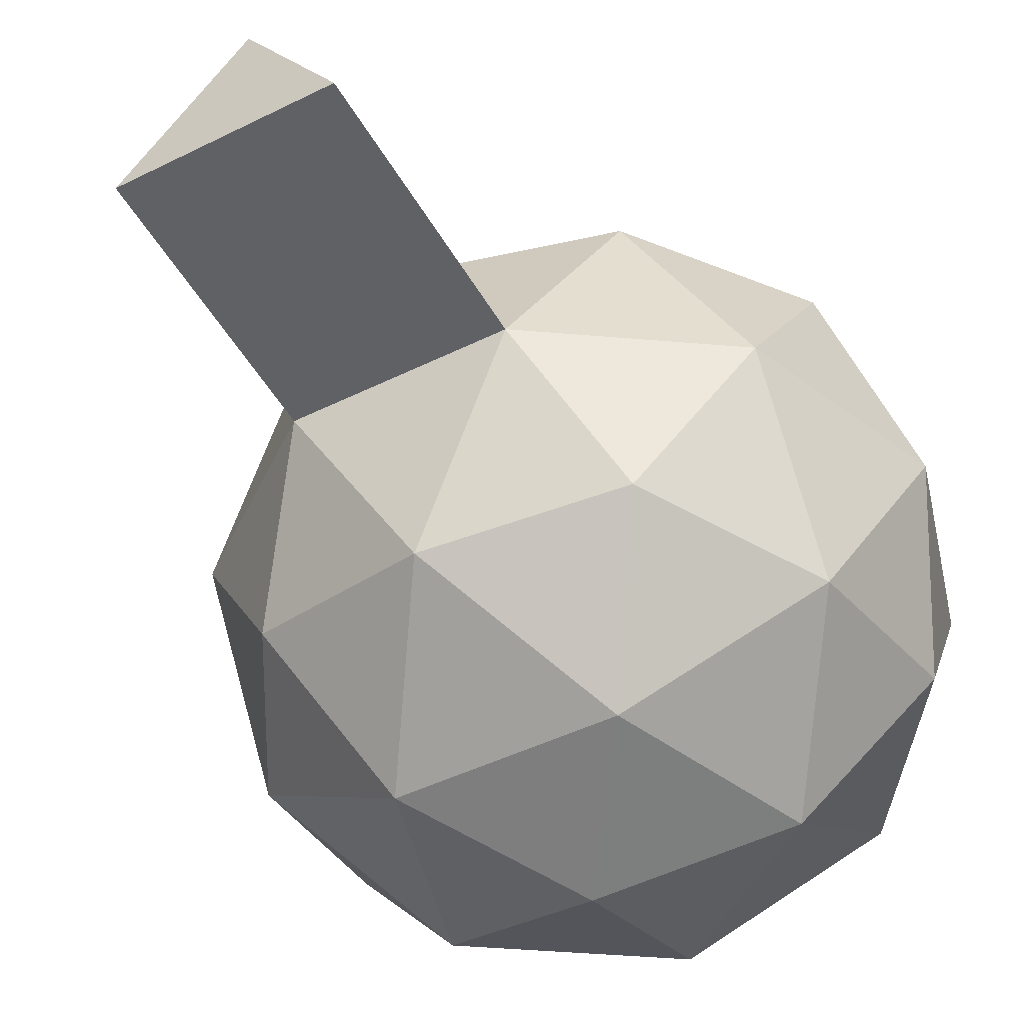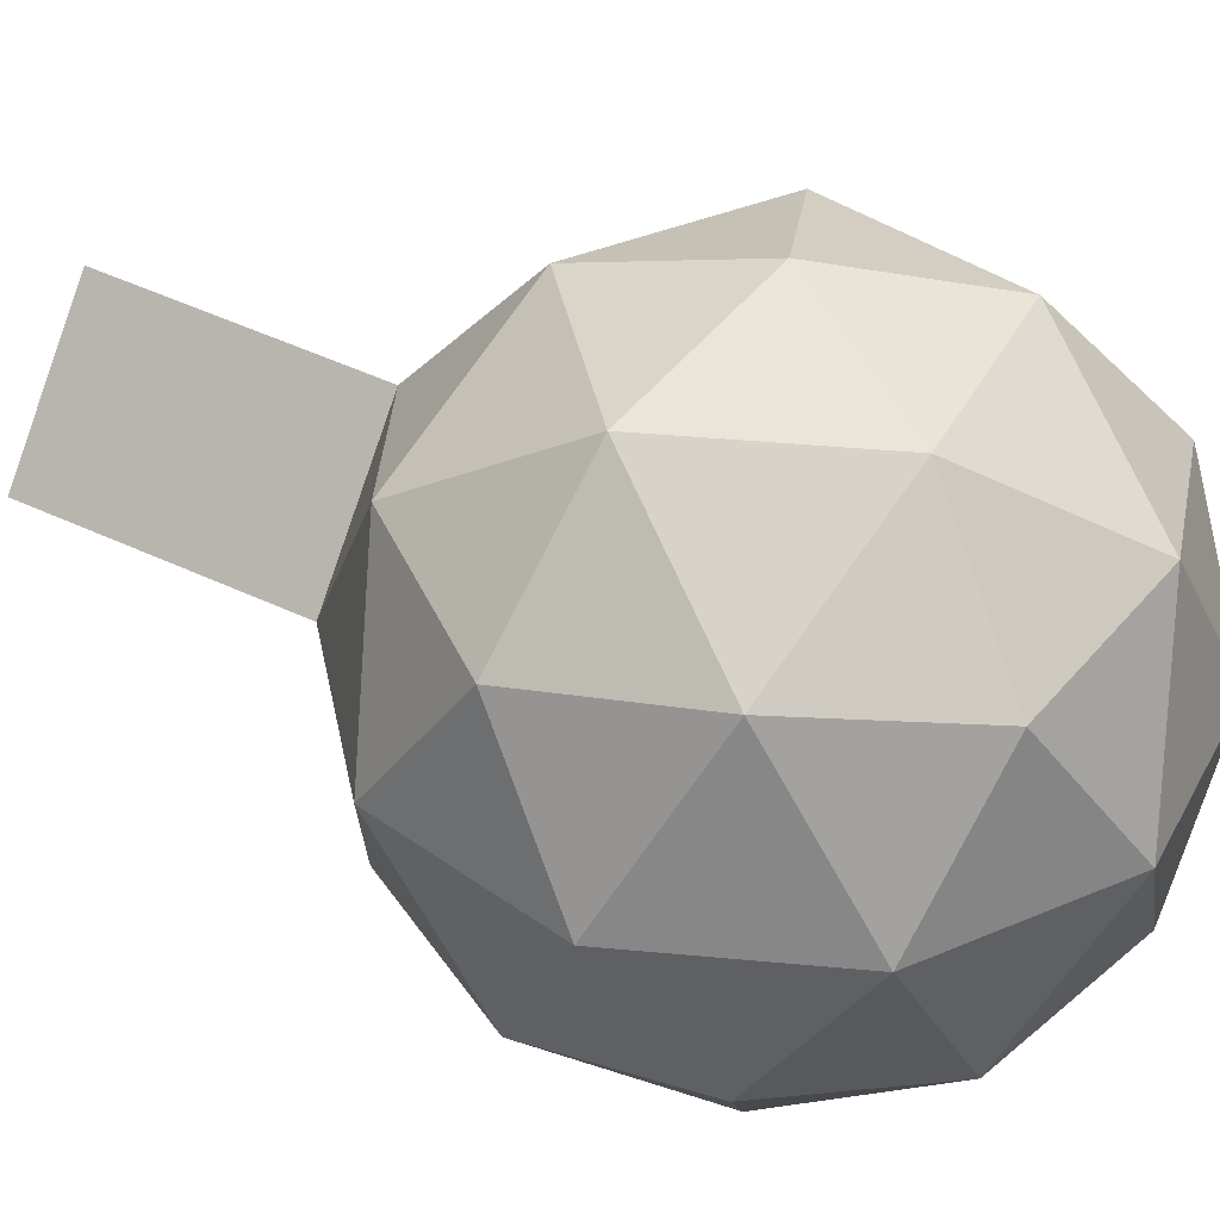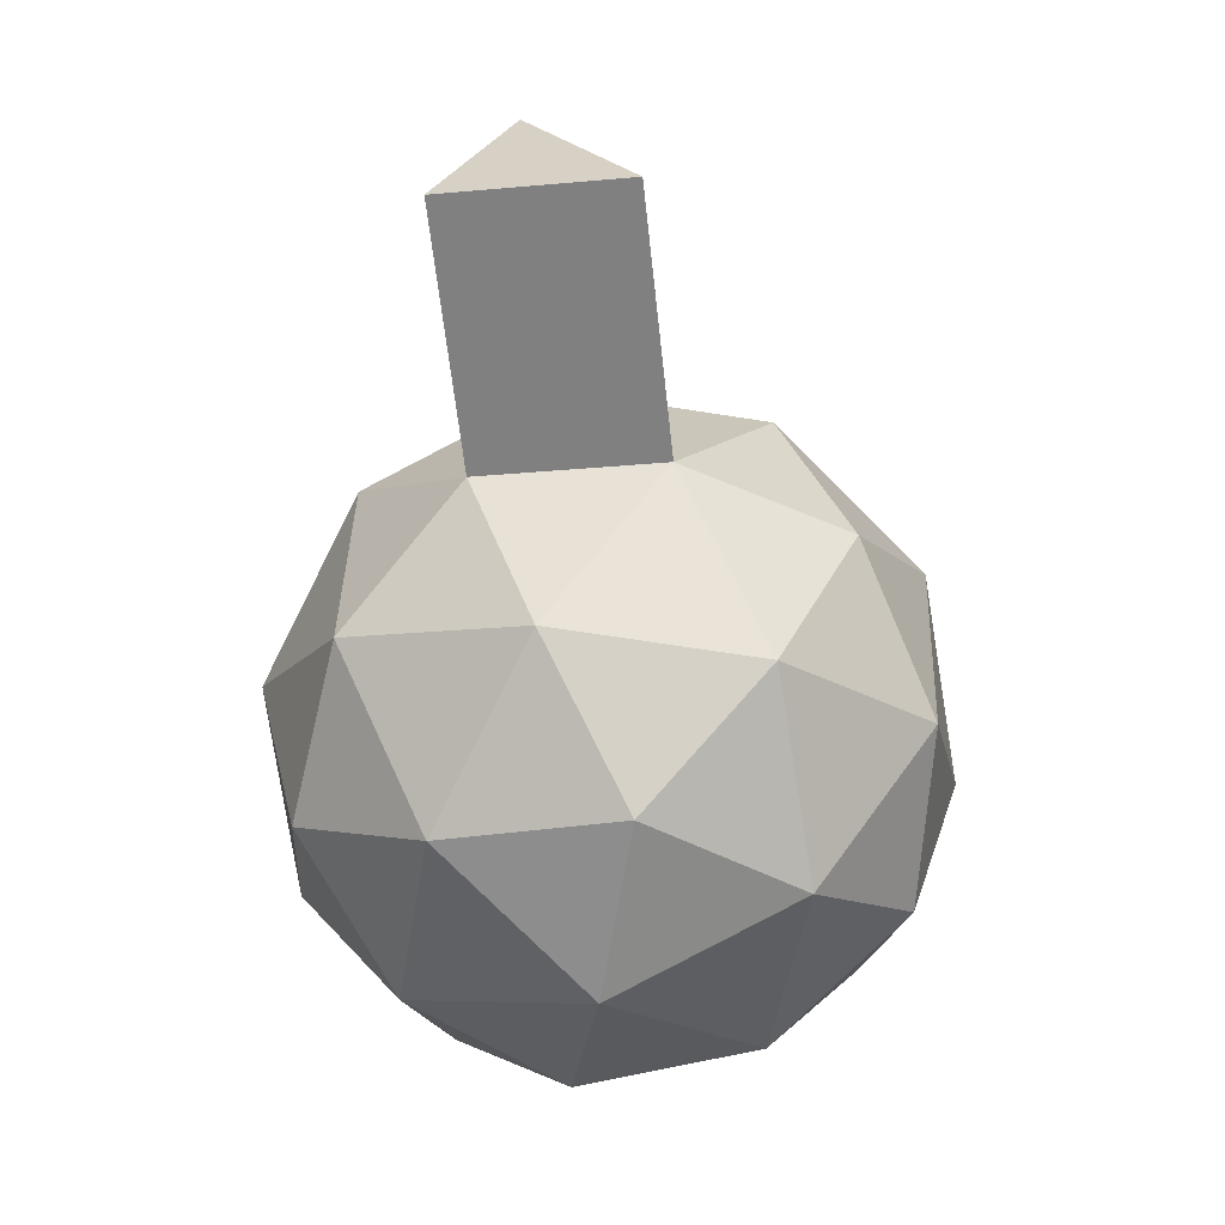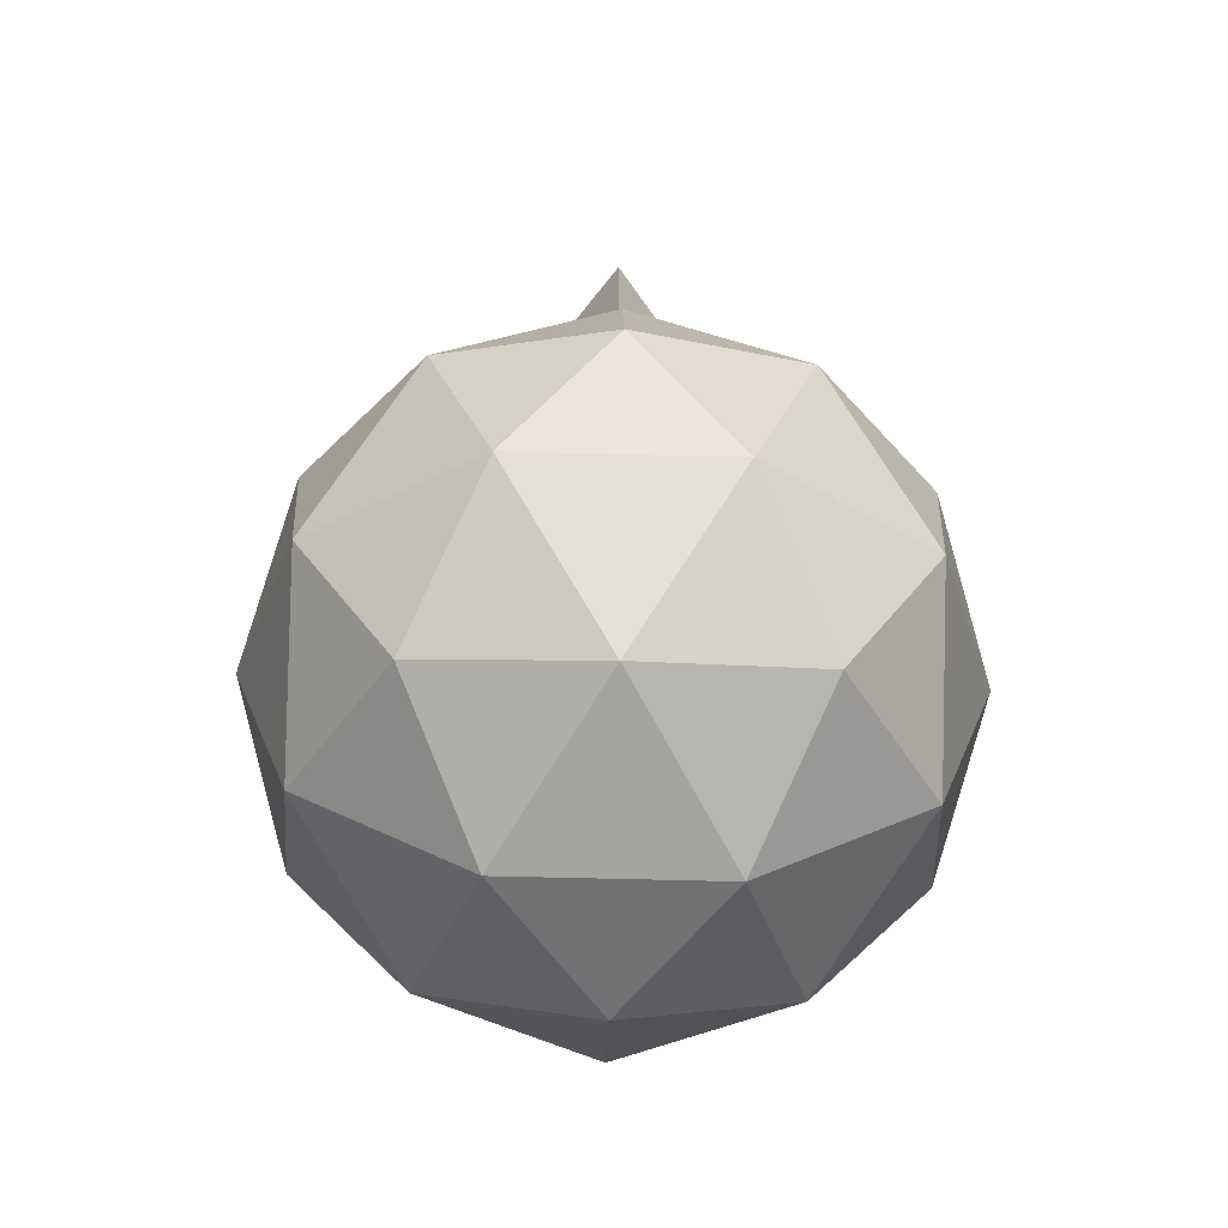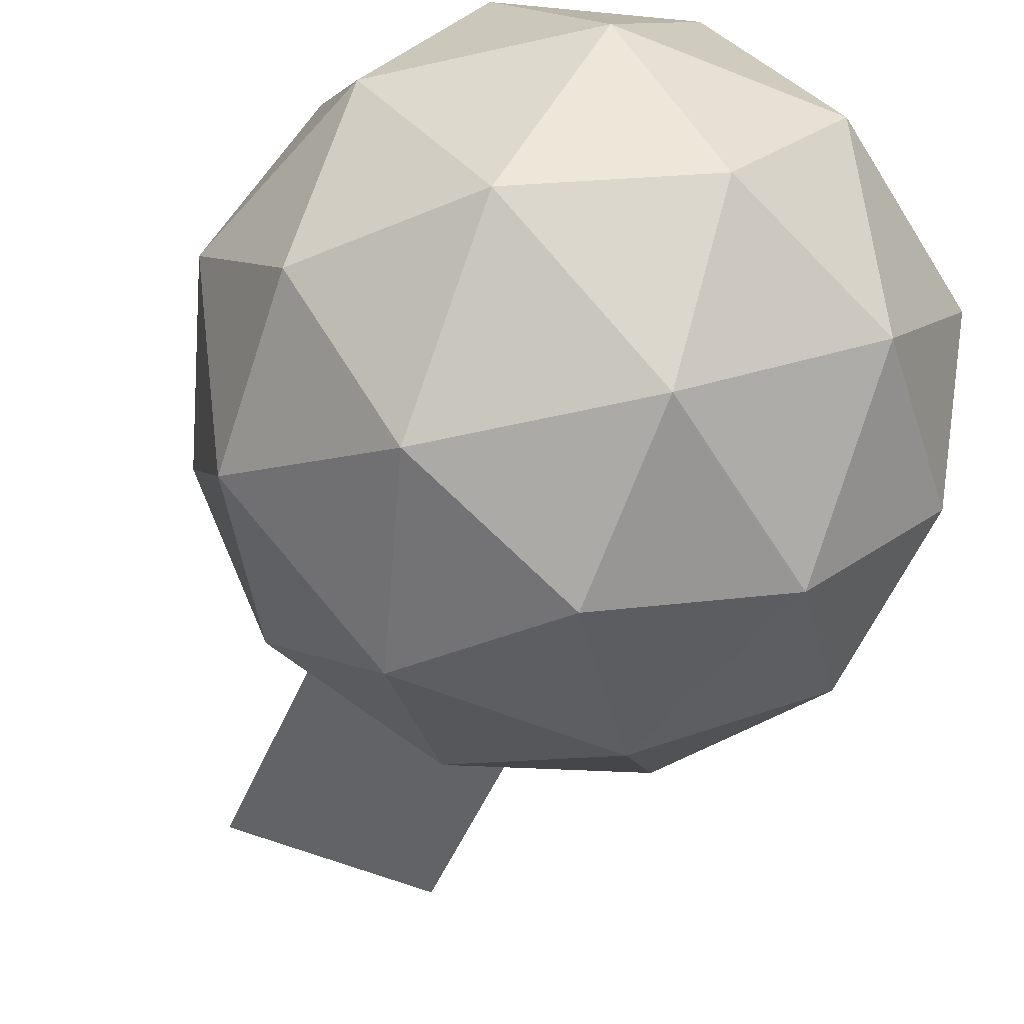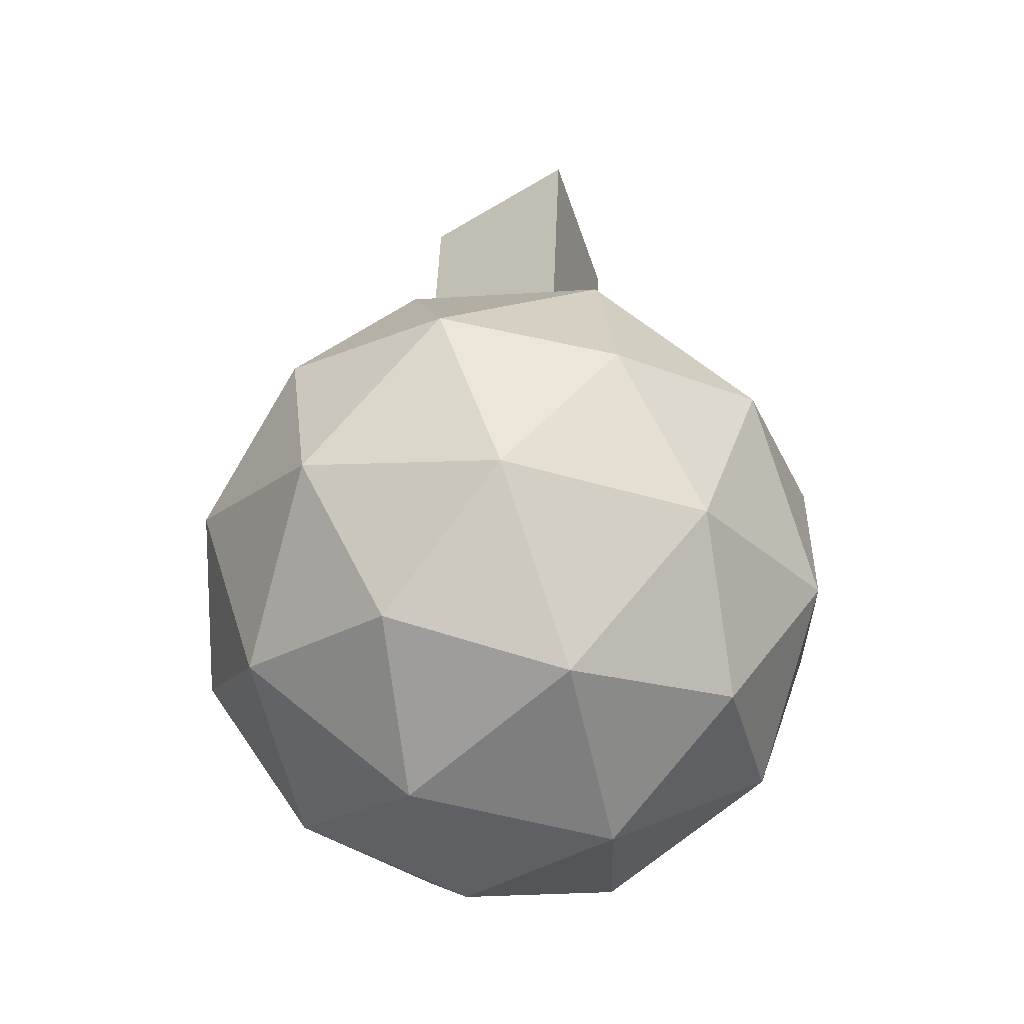
<metadata>
{"format":"obj","ext":"obj","renderer":"f3d","projection":"perspective","resolution":1024,"background":"white","views":[{"elev":-44.3,"azim":30.3,"up":"+Y"},{"elev":37.4,"azim":115.0,"up":"+Y"},{"elev":25.5,"azim":-121.0,"up":"+Z"},{"elev":-62.5,"azim":178.5,"up":"+Z"},{"elev":-57.9,"azim":157.3,"up":"+Y"},{"elev":-48.9,"azim":162.1,"up":"+Z"}]}
</metadata>
<code>
o Icosphere
v 0 0.1431 0
v -0.5257 0.6958 0.7236
v -0.8506 0.6958 -0.2764
v 0 0.6958 -0.8944
v 0.8506 0.6958 -0.2764
v 0.5257 0.6958 0.7236
v -0.8506 1.59 0.2764
v -0.5257 1.59 -0.7236
v 0.5257 1.59 -0.7236
v 0.8506 1.59 0.2764
v 0 1.59 0.8944
v 0 2.143 0
v -0.5 0.2924 -0.1625
v -0.309 0.2924 0.4253
v -0.809 0.6173 0.2629
v 0 0.6173 0.8506
v 0.309 0.2924 0.4253
v 0 0.2924 -0.5257
v -0.5 0.6173 -0.6882
v 0.5 0.2924 -0.1625
v 0.5 0.6173 -0.6882
v 0.809 0.6173 0.2629
v -0.309 1.143 0.9511
v 0.309 1.143 0.9511
v -1 1.143 0
v -0.809 1.143 0.5878
v -0.309 1.143 -0.9511
v -0.809 1.143 -0.5878
v 0.809 1.143 -0.5878
v 0.309 1.143 -0.9511
v 0.809 1.143 0.5878
v 1 1.143 0
v -0.5 1.669 0.6882
v -0.809 1.669 -0.2629
v 0 1.669 -0.8506
v 0.809 1.669 -0.2629
v 0.5 1.669 0.6882
v -0.5 1.994 0.1625
v 0 1.994 0.5257
v -0.309 1.994 -0.4253
v 0.309 1.994 -0.4253
v 0.5 1.994 0.1625
v 0.309 1.242 1.731
v 0 1.689 1.675
v -0.309 1.242 1.731
f 1 14 13
f 2 14 16
f 1 13 18
f 1 18 20
f 1 20 17
f 2 16 23
f 3 15 25
f 4 19 27
f 5 21 29
f 6 22 31
f 2 23 26
f 3 25 28
f 4 27 30
f 5 29 32
f 6 31 24
f 7 33 38
f 8 34 40
f 9 35 41
f 10 36 42
f 11 37 39
f 39 42 12
f 39 37 42
f 37 10 42
f 42 41 12
f 42 36 41
f 36 9 41
f 41 40 12
f 41 35 40
f 35 8 40
f 40 38 12
f 40 34 38
f 34 7 38
f 38 39 12
f 38 33 39
f 33 11 39
f 24 37 11
f 24 31 37
f 31 10 37
f 32 36 10
f 32 29 36
f 29 9 36
f 30 35 9
f 30 27 35
f 27 8 35
f 28 34 8
f 28 25 34
f 25 7 34
f 26 33 7
f 26 23 33
f 23 11 33
f 31 32 10
f 31 22 32
f 22 5 32
f 29 30 9
f 29 21 30
f 21 4 30
f 27 28 8
f 27 19 28
f 19 3 28
f 25 26 7
f 25 15 26
f 15 2 26
f 24 45 23
f 23 16 24
f 16 6 24
f 17 22 6
f 17 20 22
f 20 5 22
f 20 21 5
f 20 18 21
f 18 4 21
f 18 19 4
f 18 13 19
f 13 3 19
f 16 17 6
f 16 14 17
f 14 1 17
f 13 15 3
f 13 14 15
f 14 2 15
f 45 43 44
f 23 44 11
f 11 43 24
f 24 43 45
f 23 45 44
f 11 44 43

</code>
